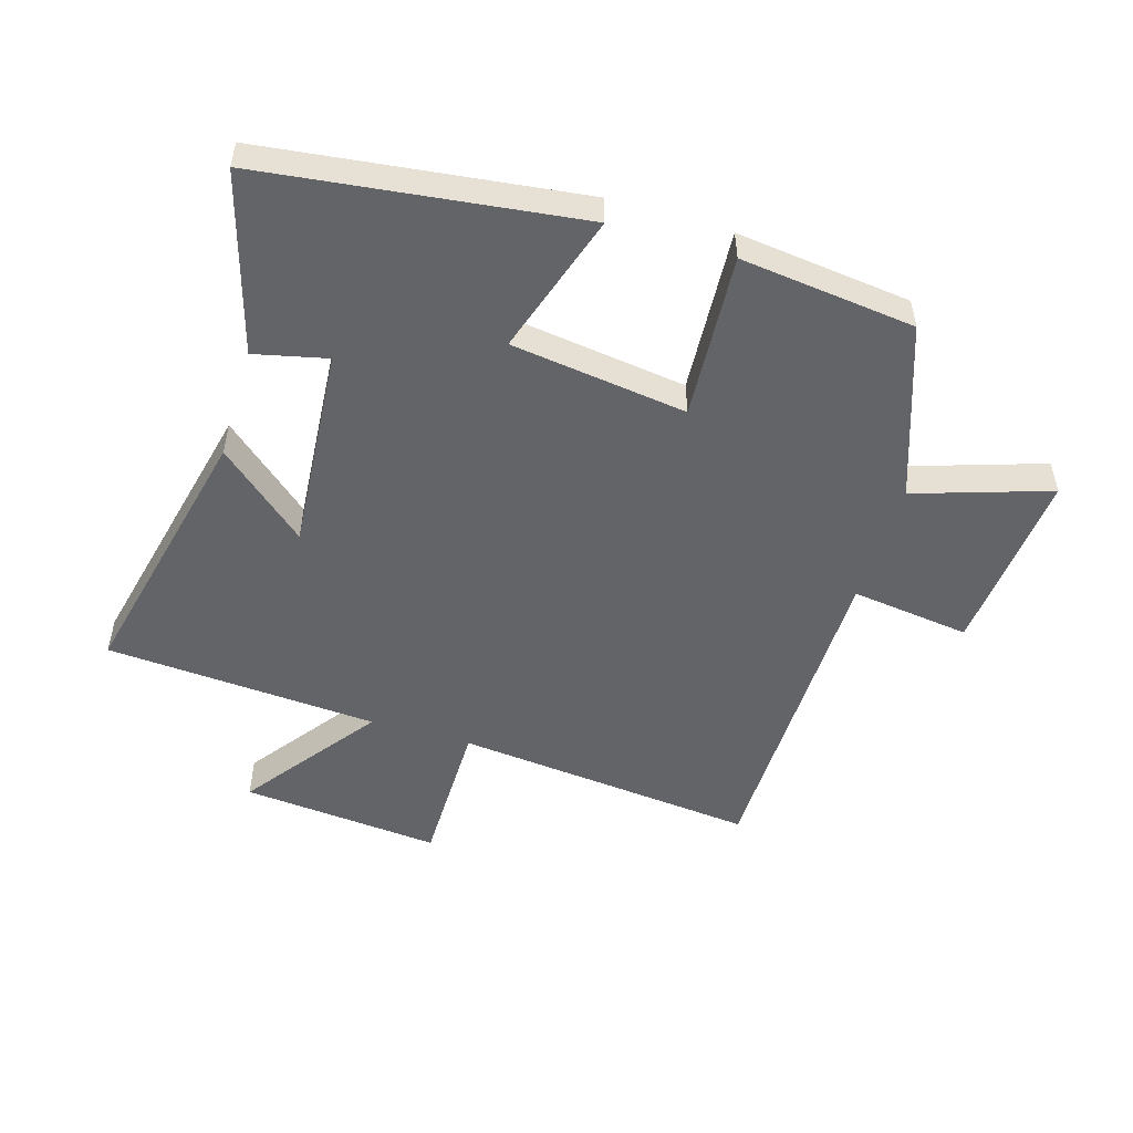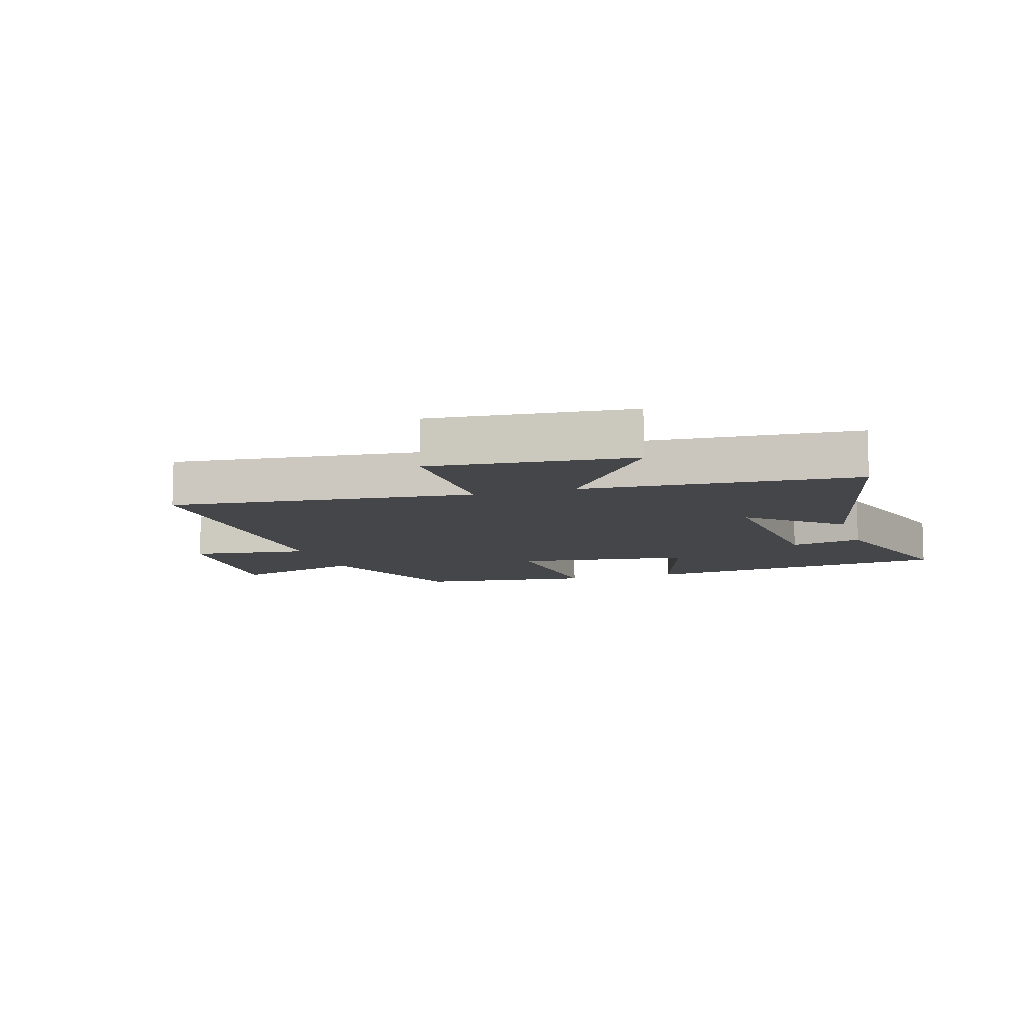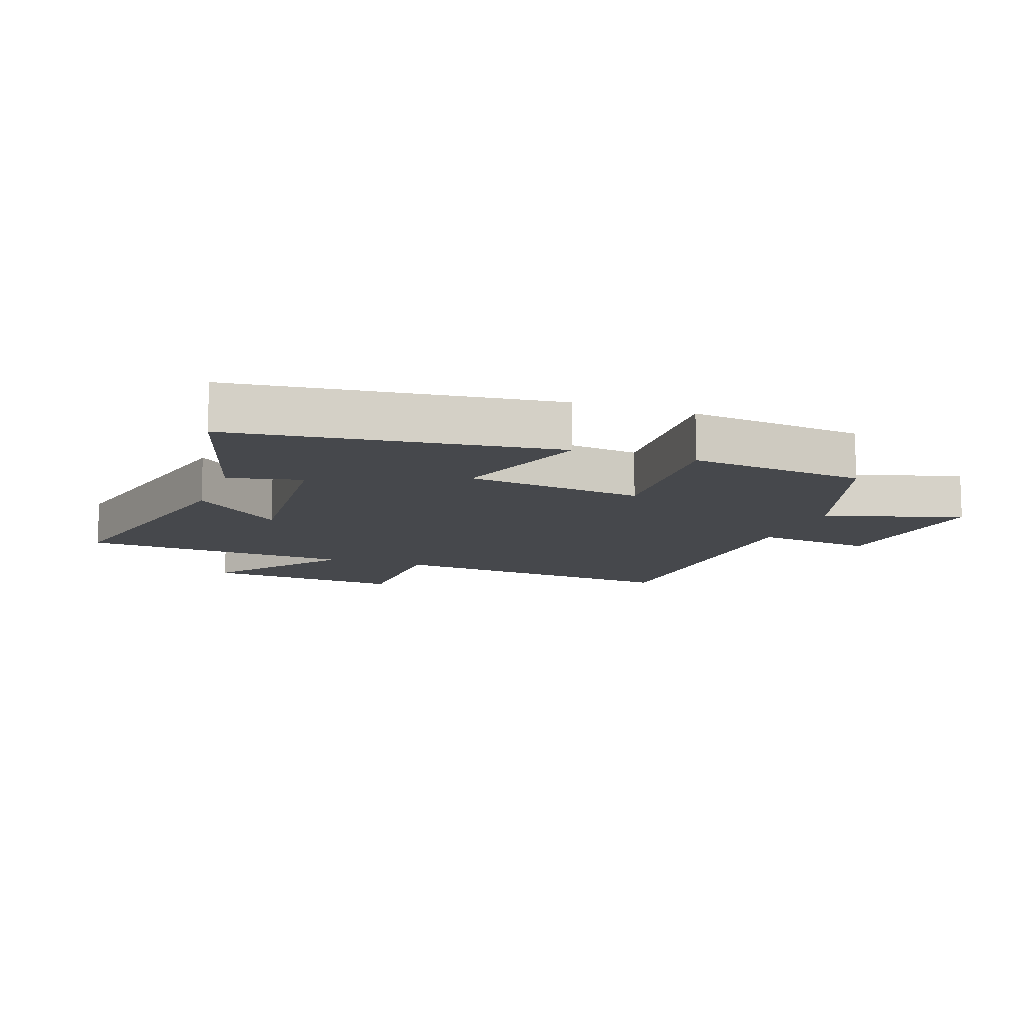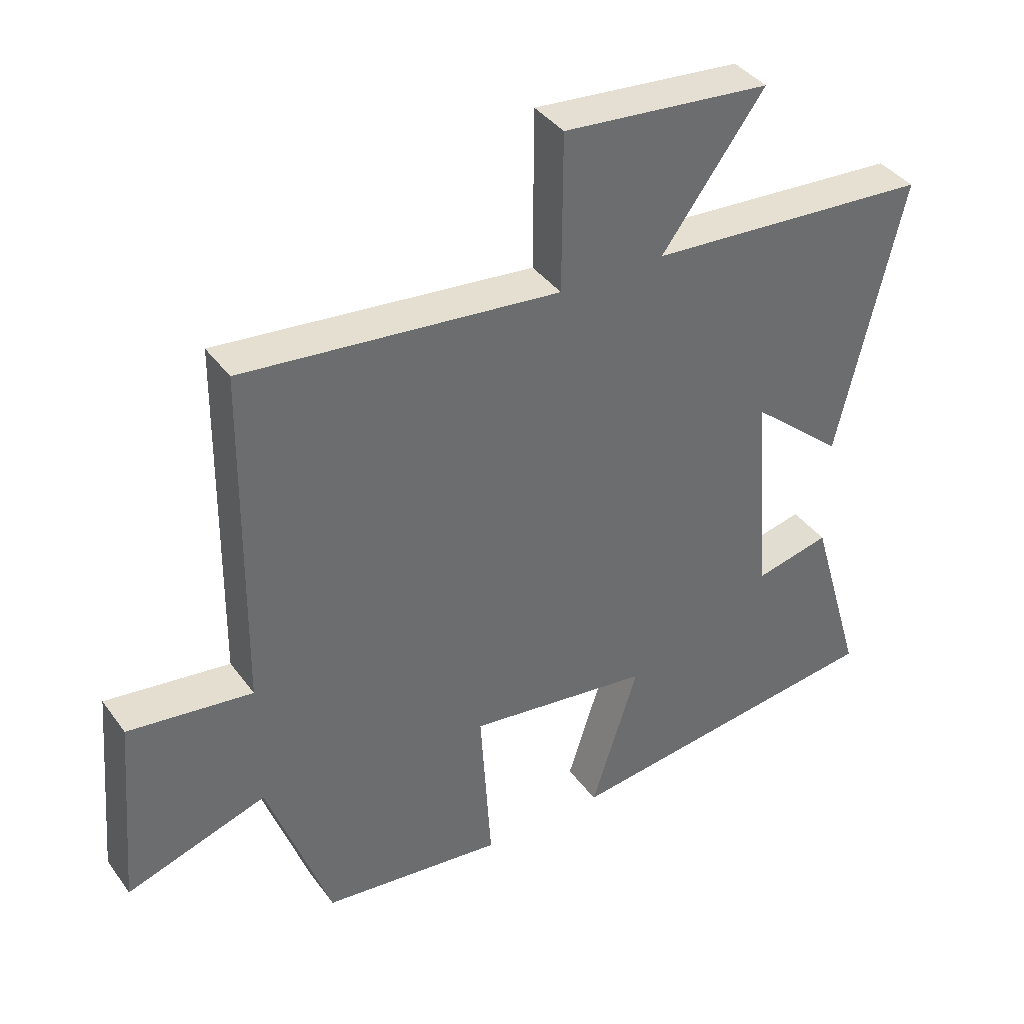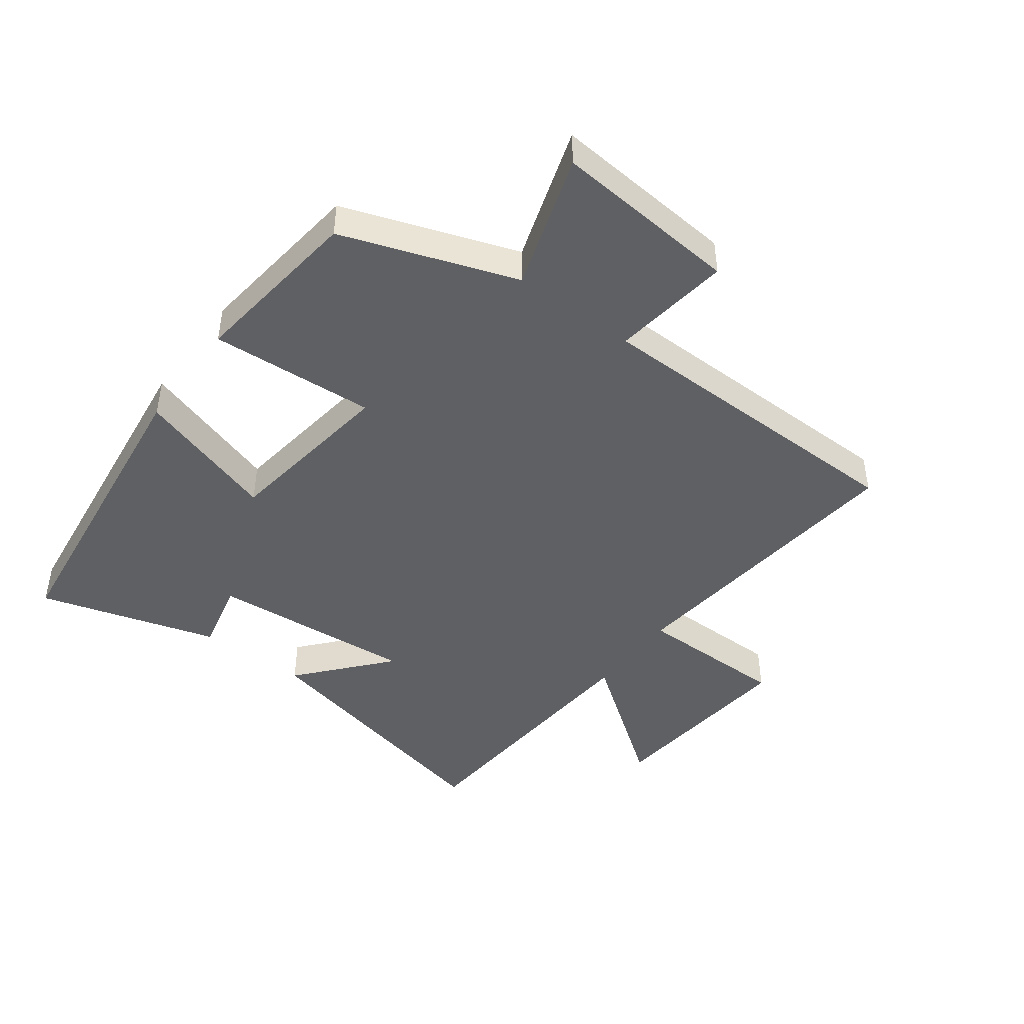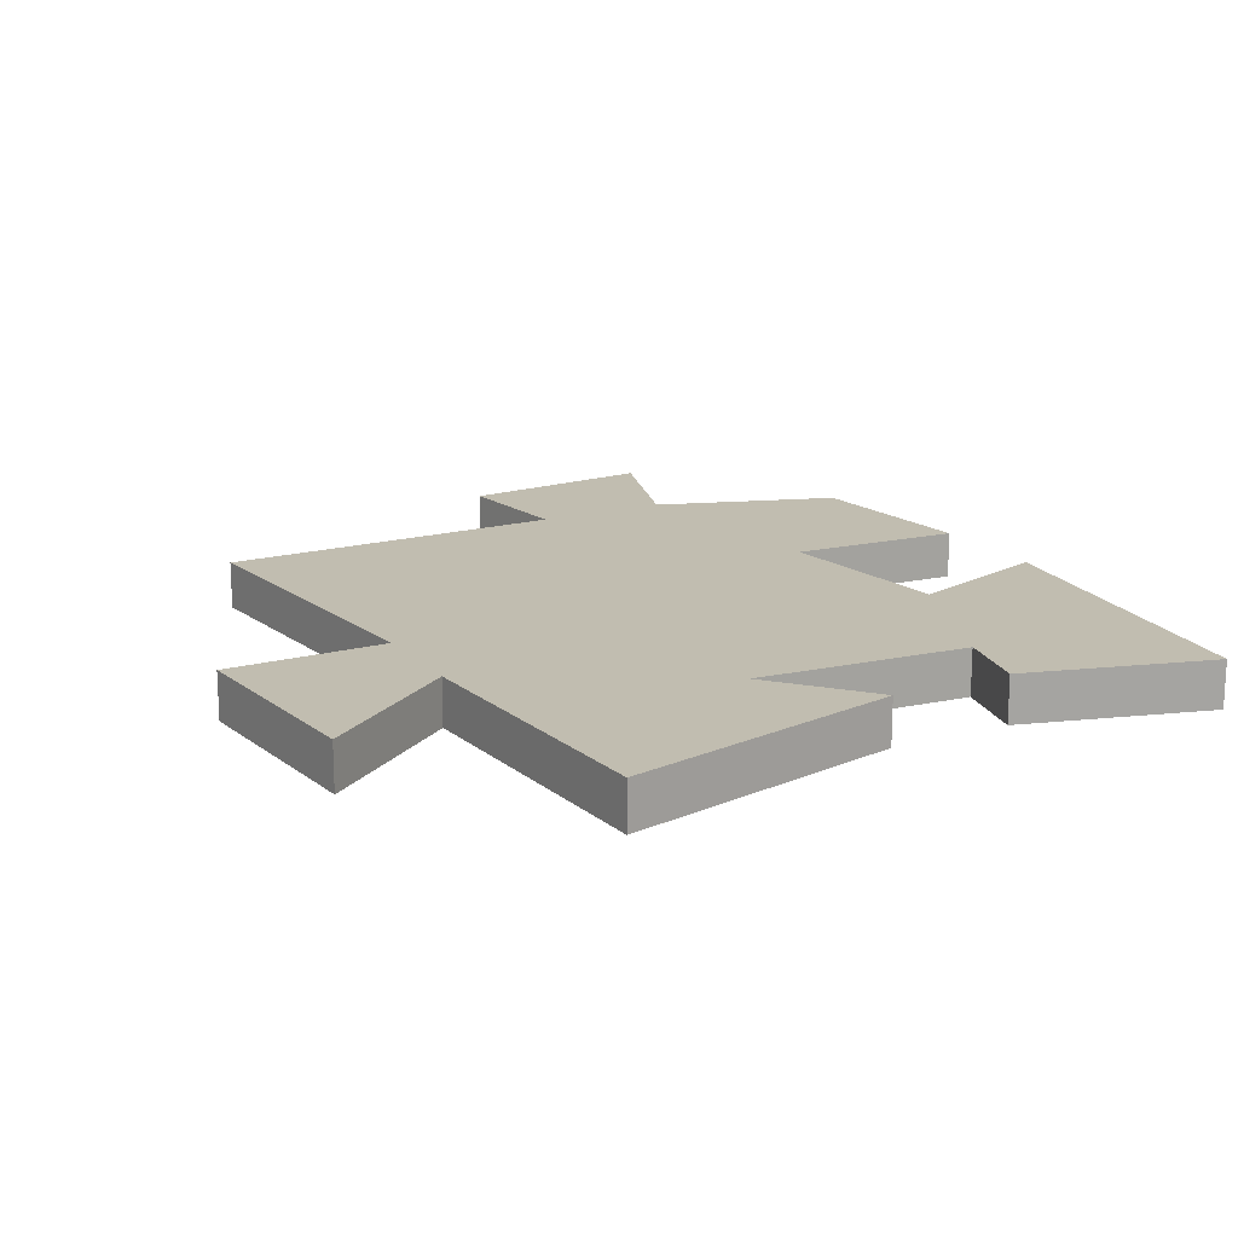
<metadata>
{"format":"obj","ext":"obj","renderer":"f3d","projection":"perspective","resolution":1024,"background":"white","views":[{"elev":-51.3,"azim":163.2,"up":"+Y"},{"elev":-9.4,"azim":17.3,"up":"+Y"},{"elev":-11.2,"azim":160.2,"up":"+Y"},{"elev":39.0,"azim":-32.2,"up":"+Z"},{"elev":-44.9,"azim":-126.7,"up":"+Y"},{"elev":16.7,"azim":61.5,"up":"+Y"}]}
</metadata>
<code>
v -0.402 0.07 -0.467
v -0.5 0.07 -0.187
v -0.718 0.07 -0.258
v -0.692 0.07 0.042
v -0.5 0.07 0.017
v -0.493 0.07 0.55
v -0.004 0.07 0.5
v -0.003 0.07 0.745
v 0.319 0.07 0.715
v 0.16 0.07 0.5
v 0.6 0.07 0.47
v 0.5 0.07 0.035
v 0.357 0.07 0.158
v 0.383 0.07 -0.174
v 0.5 0.07 -0.147
v 0.585 0.07 -0.436
v 0.074 0.07 -0.5
v 0.147 0.07 -0.271
v -0.137 0.07 -0.233
v -0.12 0.07 -0.5
v -0.402 0 -0.467
v -0.5 0 -0.187
v -0.718 0 -0.258
v -0.692 0 0.042
v -0.5 0 0.017
v -0.493 0 0.55
v -0.004 0 0.5
v -0.003 0 0.745
v 0.319 0 0.715
v 0.16 0 0.5
v 0.6 0 0.47
v 0.5 0 0.035
v 0.357 0 0.158
v 0.383 0 -0.174
v 0.5 0 -0.147
v 0.585 0 -0.436
v 0.074 0 -0.5
v 0.147 0 -0.271
v -0.137 0 -0.233
v -0.12 0 -0.5
f 19 20 1 2
f 15 16 17 18
f 14 15 18
f 13 14 18 19
f 10 11 12 13
f 10 13 19 2
f 7 8 9 10
f 5 6 7
f 5 7 10 2
f 2 3 4 5
f 22 21 40 39
f 38 37 36 35
f 38 35 34
f 39 38 34 33
f 33 32 31 30
f 22 39 33 30
f 30 29 28 27
f 27 26 25
f 22 30 27 25
f 25 24 23 22
f 1 21 22 2
f 2 22 23 3
f 3 23 24 4
f 4 24 25 5
f 5 25 26 6
f 6 26 27 7
f 7 27 28 8
f 8 28 29 9
f 9 29 30 10
f 10 30 31 11
f 11 31 32 12
f 12 32 33 13
f 13 33 34 14
f 14 34 35 15
f 15 35 36 16
f 16 36 37 17
f 17 37 38 18
f 18 38 39 19
f 19 39 40 20
f 20 40 21 1

</code>
